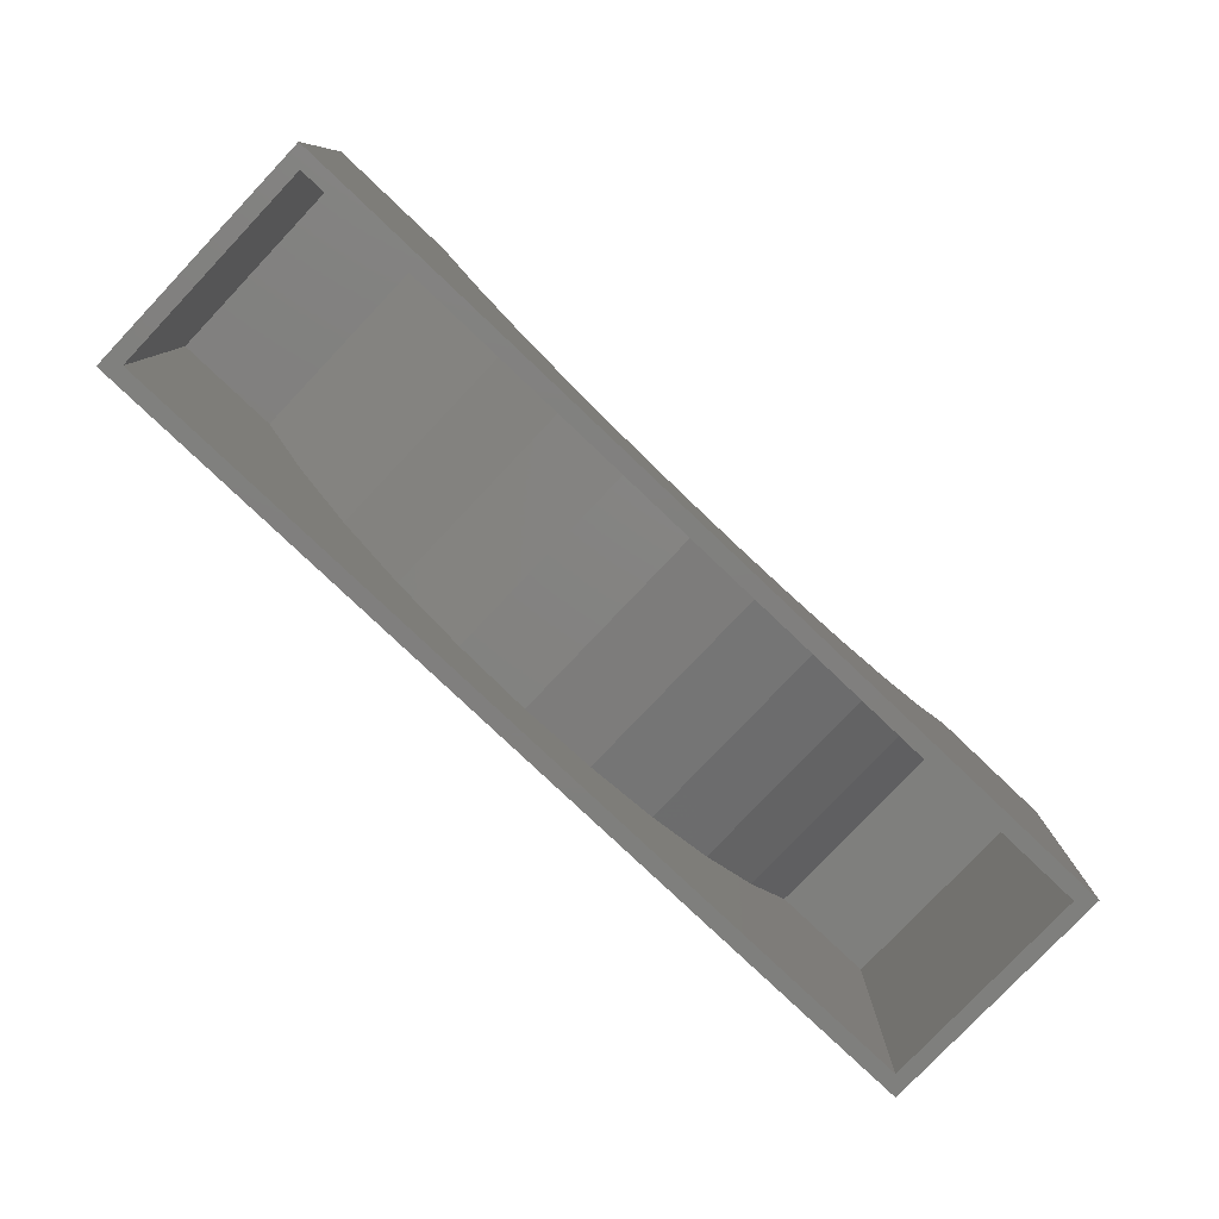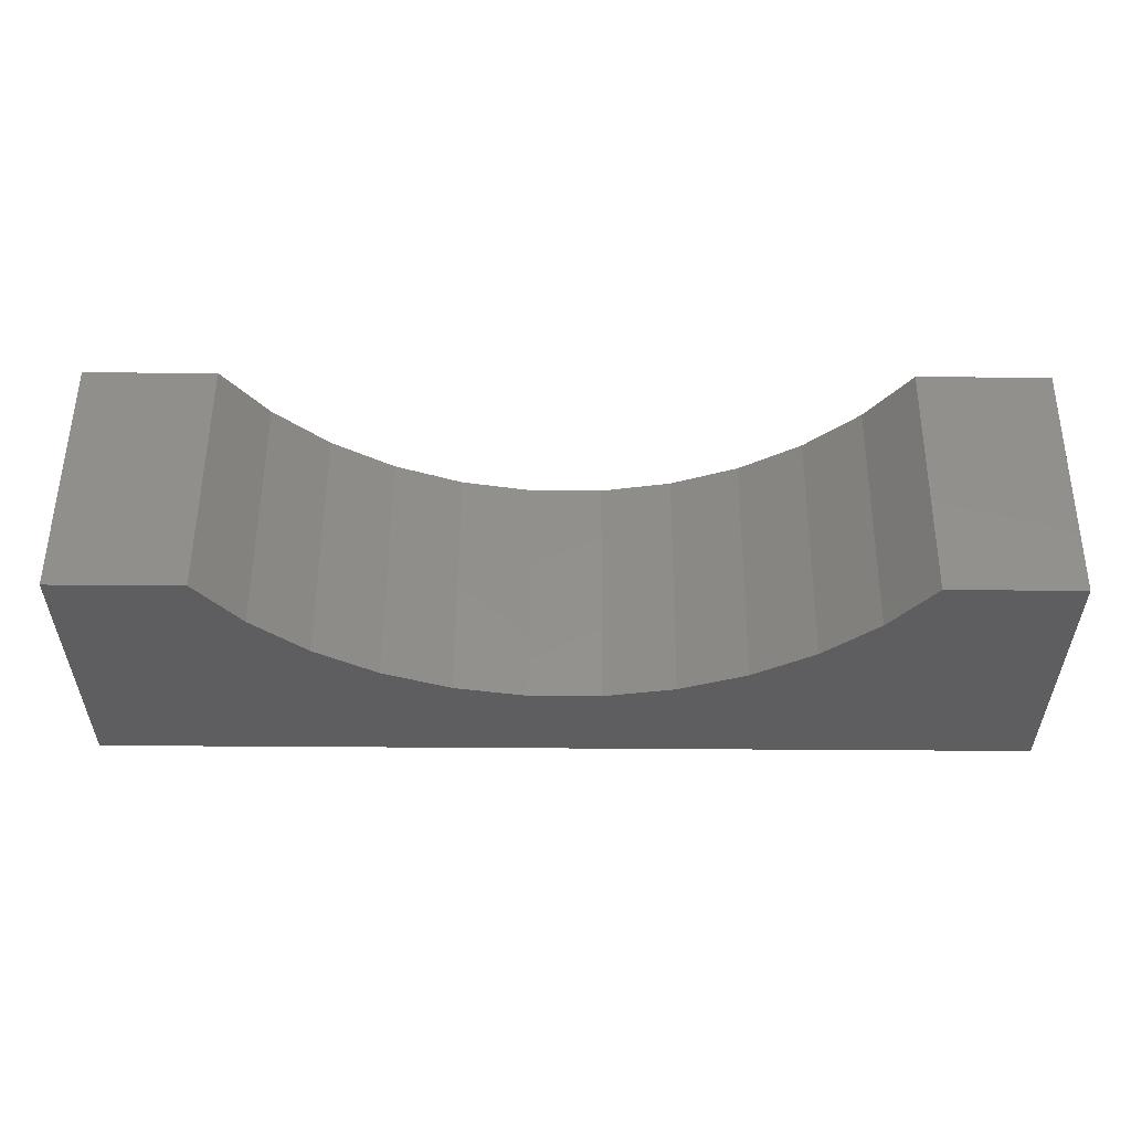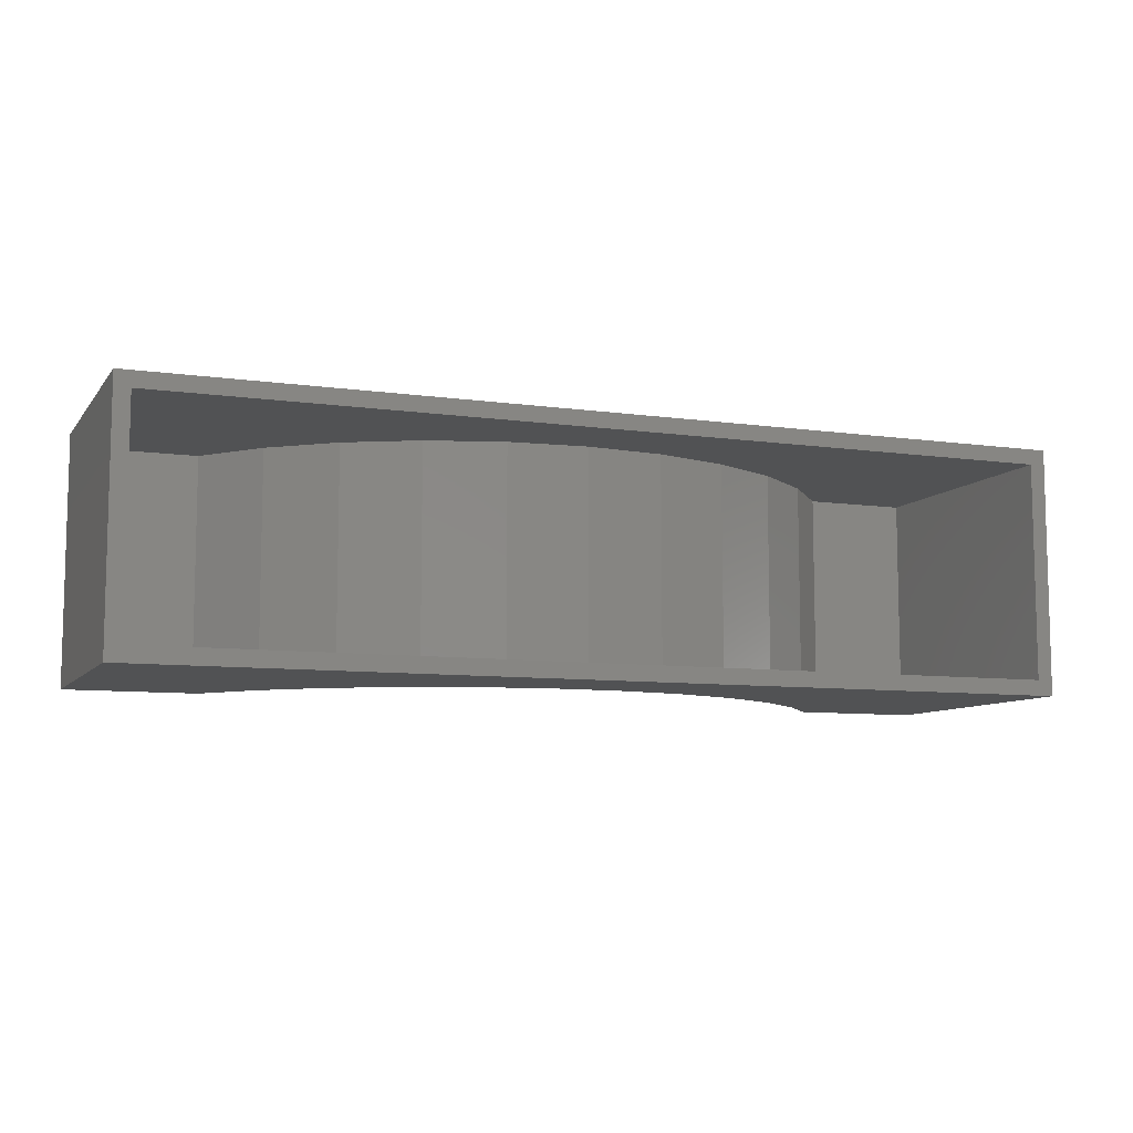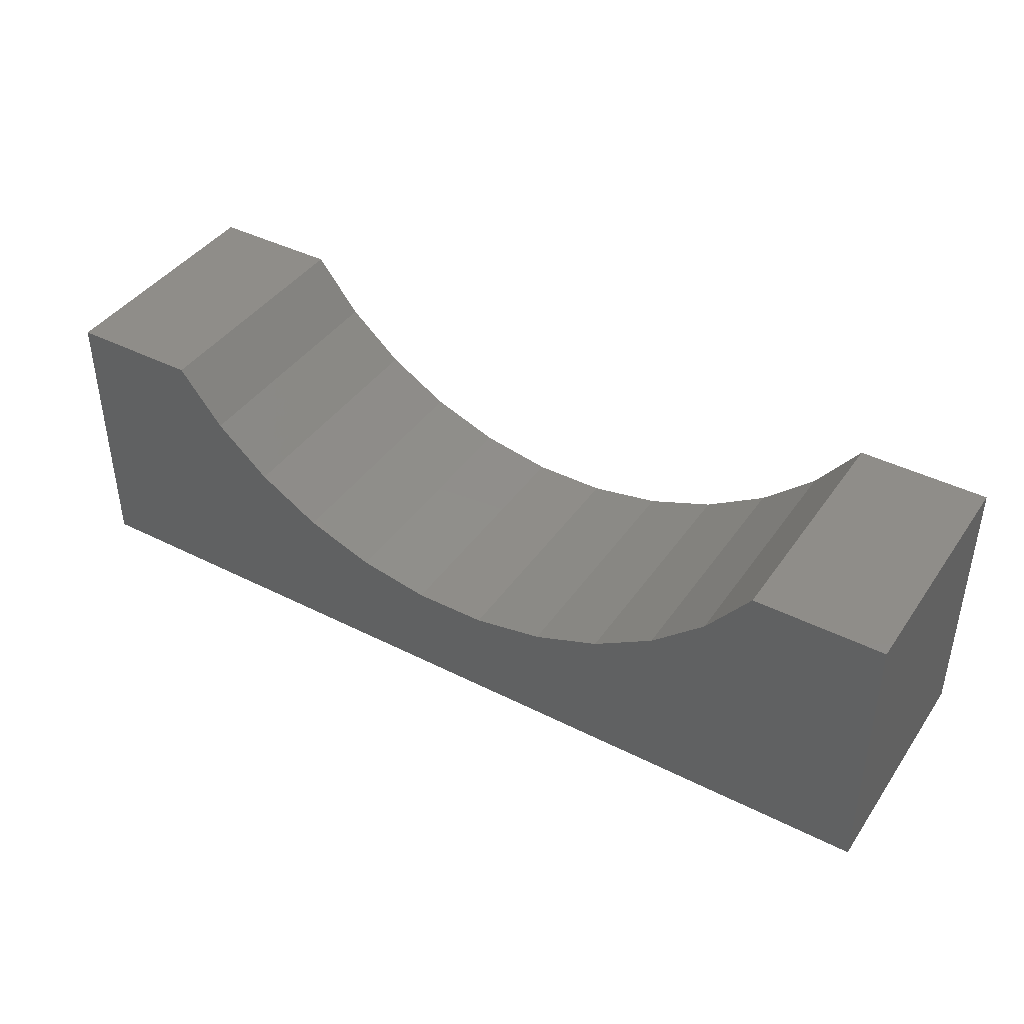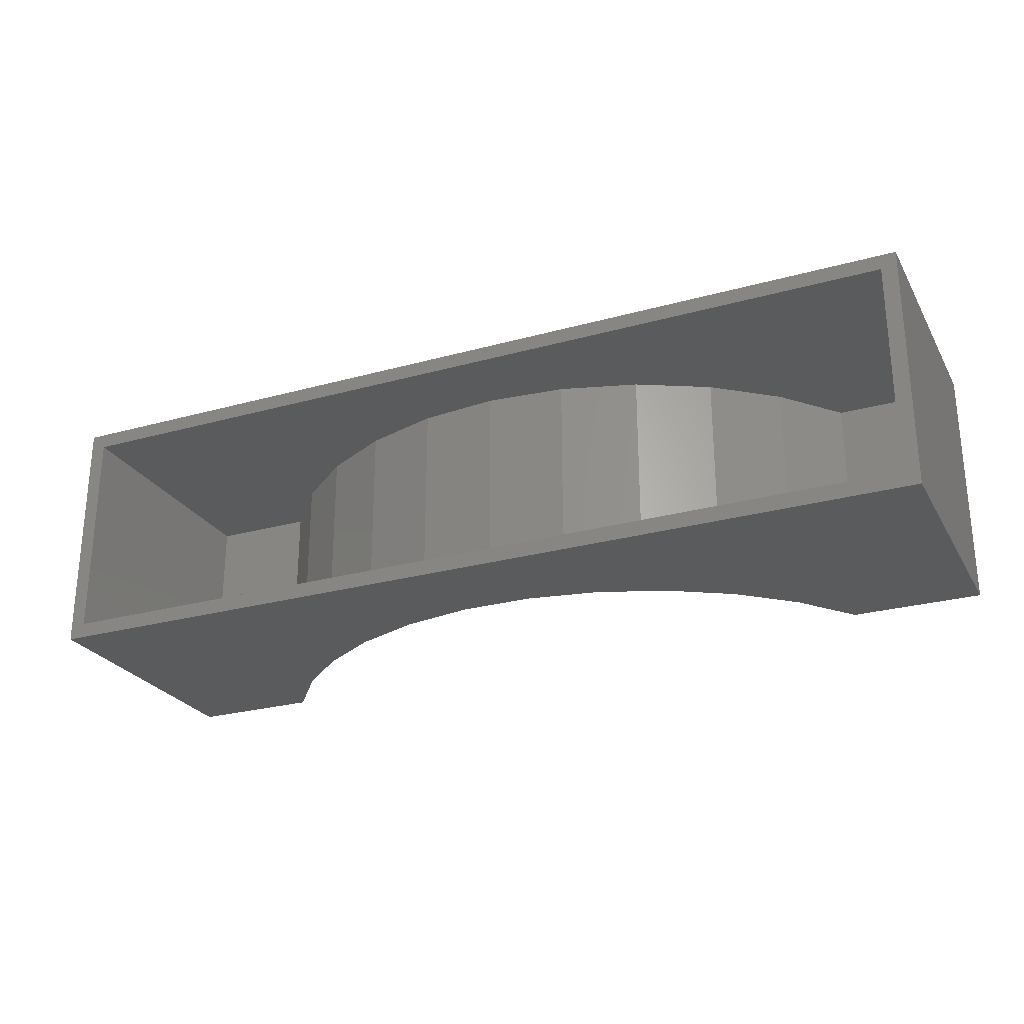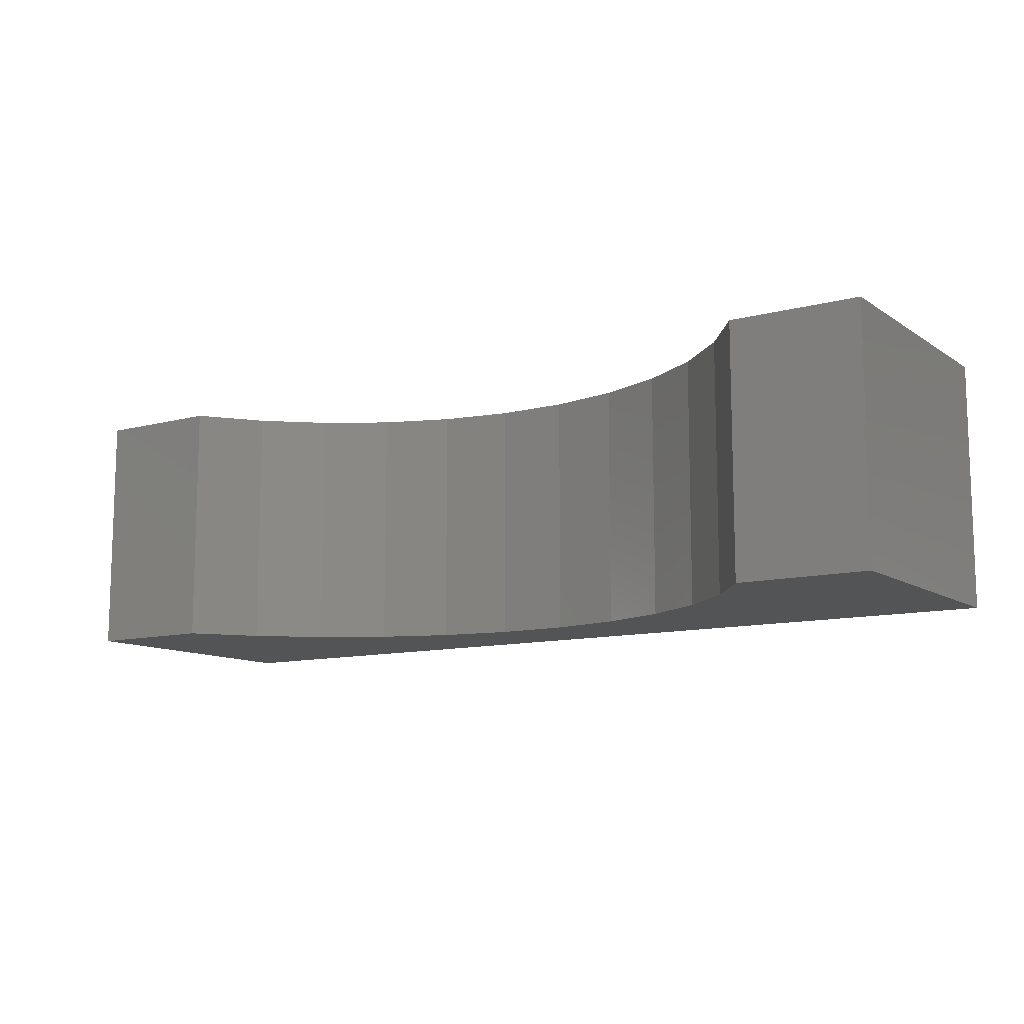
<metadata>
{"format":"stl","ext":"stl","renderer":"f3d","projection":"perspective","resolution":1024,"background":"white","views":[{"elev":-79.5,"azim":-43.5,"up":"+Z"},{"elev":54.2,"azim":0.4,"up":"+Z"},{"elev":-8.5,"azim":158.7,"up":"+Y"},{"elev":41.2,"azim":31.6,"up":"+Z"},{"elev":-25.9,"azim":-156.1,"up":"+Y"},{"elev":-11.1,"azim":33.1,"up":"+Y"}]}
</metadata>
<code>
# stl→obj: 62 verts, 120 faces
v -0.6953 -0.01562 -0.75
v 0.6797 0.007812 -0.75
v 0.7031 -0.01562 -0.75
v 0.6797 0.3359 -0.75
v 0.7031 0.3594 -0.75
v -0.6719 0.007812 -0.75
v -0.6953 0.3594 -0.75
v -0.6719 0.3359 -0.75
v 0.6797 0.3359 -0.3549
v 0.6797 0.007812 -0.3549
v -0.6719 0.3359 -0.3549
v -0.6719 0.007812 -0.3549
v -0.5111 0.007812 -0.3549
v -0.4337 0.007812 -0.448
v -0.3397 0.007812 -0.5245
v -0.2327 0.007812 -0.5812
v -0.1167 0.007812 -0.6161
v 0.003906 0.007812 -0.6279
v 0.1245 0.007812 -0.6161
v 0.2405 0.007812 -0.5812
v 0.3475 0.007812 -0.5245
v 0.4415 0.007812 -0.448
v 0.519 0.007812 -0.3549
v 0.003906 0.3359 -0.6279
v -0.1167 0.3359 -0.6161
v -0.2327 0.3359 -0.5812
v -0.3397 0.3359 -0.5245
v -0.4337 0.3359 -0.448
v -0.5111 0.3359 -0.3549
v 0.519 0.3359 -0.3549
v 0.4415 0.3359 -0.448
v 0.3475 0.3359 -0.5245
v 0.2405 0.3359 -0.5812
v 0.1245 0.3359 -0.6161
v 0.7031 0.3594 -0.3314
v 0.7031 -0.01562 -0.3314
v -0.4986 0.3594 -0.3314
v -0.6953 0.3594 -0.3314
v -0.4986 -0.01562 -0.3314
v -0.6953 -0.01562 -0.3314
v 0.5064 0.3594 -0.3314
v 0.5064 -0.01562 -0.3314
v 0.05803 0.3594 -0.602
v 0.1645 -0.01562 -0.5826
v 0.1645 0.3594 -0.5826
v 0.2658 -0.01562 -0.5442
v 0.2658 0.3594 -0.5442
v 0.3584 -0.01562 -0.4883
v 0.3584 0.3594 -0.4883
v 0.4395 -0.01562 -0.4166
v 0.4395 0.3594 -0.4166
v 0.05803 -0.01562 -0.602
v -0.05022 0.3594 -0.602
v -0.05022 -0.01562 -0.602
v -0.1567 0.3594 -0.5826
v -0.1567 -0.01562 -0.5826
v -0.2579 0.3594 -0.5442
v -0.2579 -0.01562 -0.5442
v -0.3506 0.3594 -0.4883
v -0.3506 -0.01562 -0.4883
v -0.4317 0.3594 -0.4166
v -0.4317 -0.01562 -0.4166
f 1 2 3
f 3 2 4
f 3 4 5
f 2 1 6
f 6 1 7
f 6 7 8
f 8 7 5
f 8 5 4
f 4 2 9
f 9 2 10
f 11 12 8
f 8 12 6
f 6 12 13
f 6 13 14
f 6 14 15
f 6 15 16
f 6 16 17
f 6 17 18
f 2 6 18
f 2 18 19
f 2 19 20
f 2 20 21
f 2 21 22
f 2 22 23
f 2 23 10
f 8 24 25
f 8 25 26
f 8 26 27
f 8 27 28
f 8 28 29
f 8 29 11
f 4 9 30
f 4 30 31
f 4 31 32
f 4 32 33
f 4 33 34
f 4 34 24
f 4 24 8
f 5 35 3
f 3 35 36
f 37 38 39
f 39 38 40
f 35 41 36
f 36 41 42
f 43 44 45
f 45 44 46
f 45 46 47
f 47 46 48
f 47 48 49
f 49 48 50
f 49 50 51
f 51 50 42
f 51 42 41
f 44 43 52
f 52 43 53
f 52 53 54
f 54 53 55
f 54 55 56
f 56 55 57
f 56 57 58
f 58 57 59
f 58 59 60
f 60 59 61
f 60 61 62
f 62 61 37
f 62 37 39
f 38 7 40
f 40 7 1
f 3 36 42
f 3 42 50
f 3 50 48
f 3 48 46
f 3 46 44
f 3 44 52
f 3 52 54
f 3 54 1
f 1 54 56
f 1 56 58
f 1 58 60
f 1 60 62
f 1 62 39
f 1 39 40
f 5 7 53
f 5 53 43
f 5 43 45
f 5 45 47
f 5 47 49
f 5 49 51
f 5 51 41
f 5 41 35
f 7 38 37
f 7 37 61
f 7 61 59
f 7 59 57
f 7 57 55
f 7 55 53
f 29 13 11
f 11 13 12
f 9 10 30
f 30 10 23
f 30 23 31
f 31 23 22
f 31 22 32
f 32 22 21
f 32 21 33
f 33 21 20
f 33 20 34
f 34 20 19
f 34 19 24
f 24 19 18
f 24 18 25
f 25 18 17
f 25 17 26
f 26 17 16
f 26 16 27
f 27 16 15
f 27 15 28
f 28 15 14
f 28 14 29
f 29 14 13

</code>
